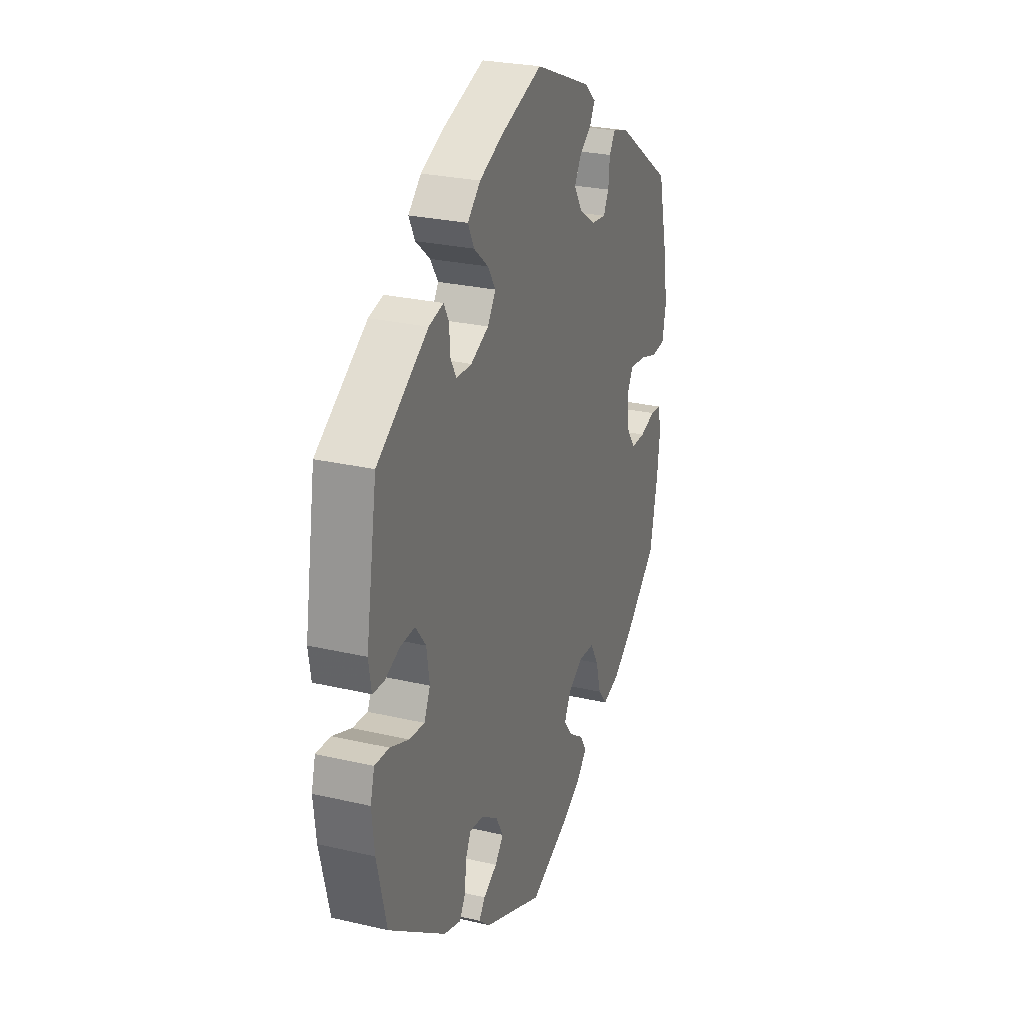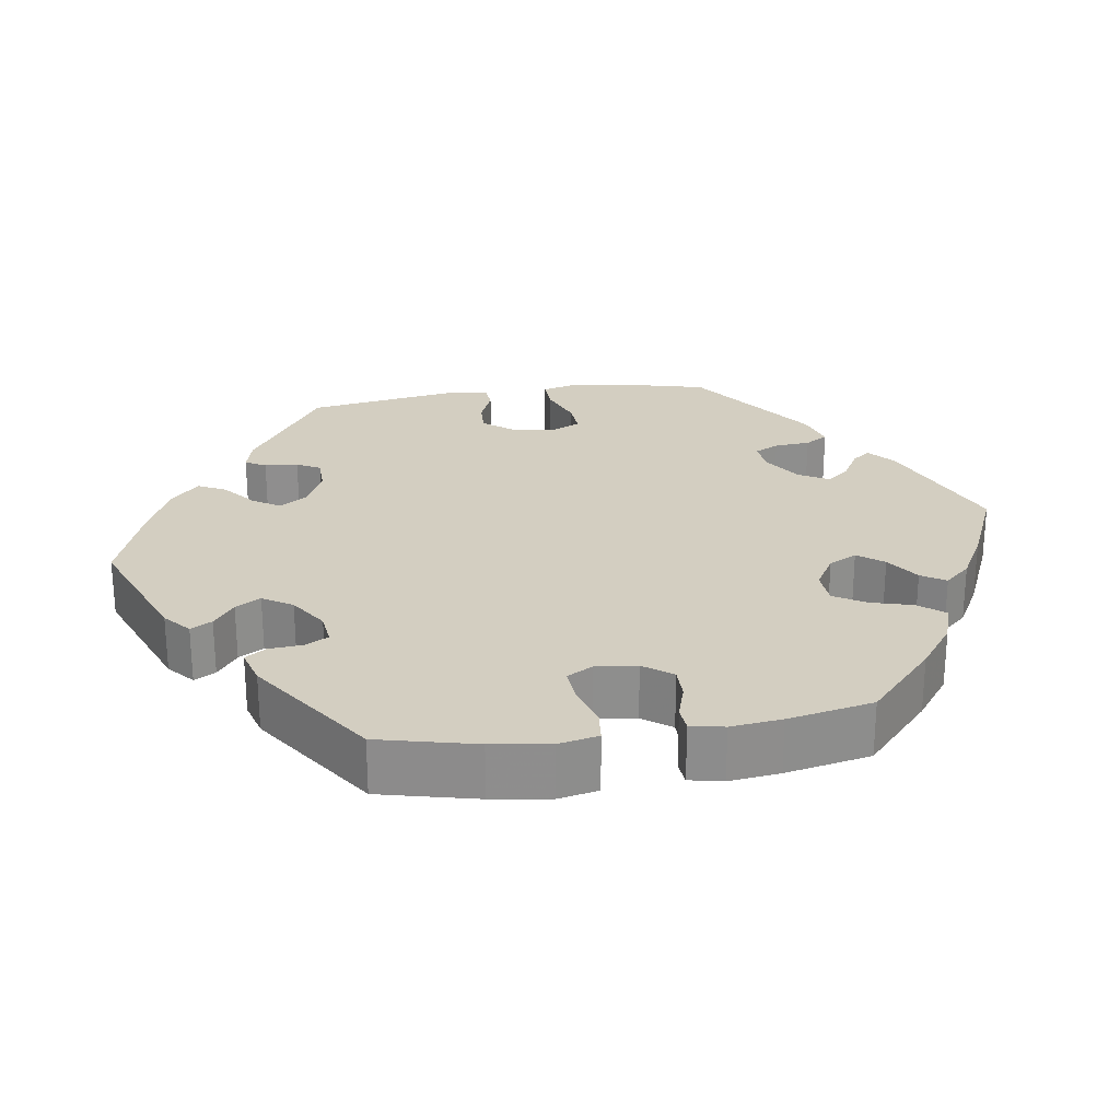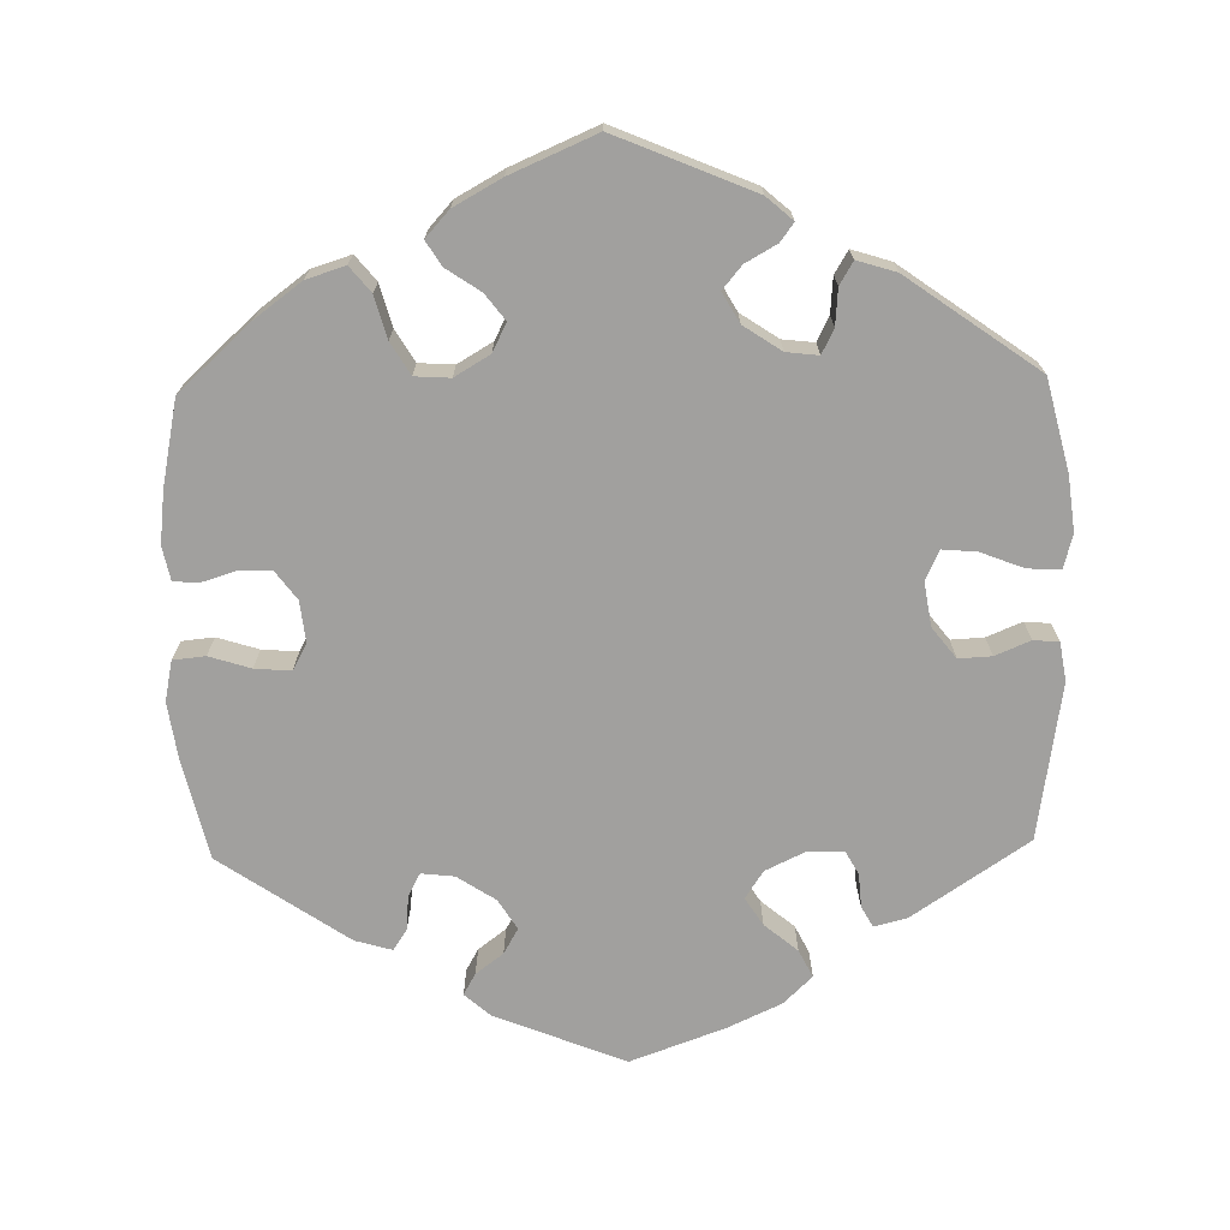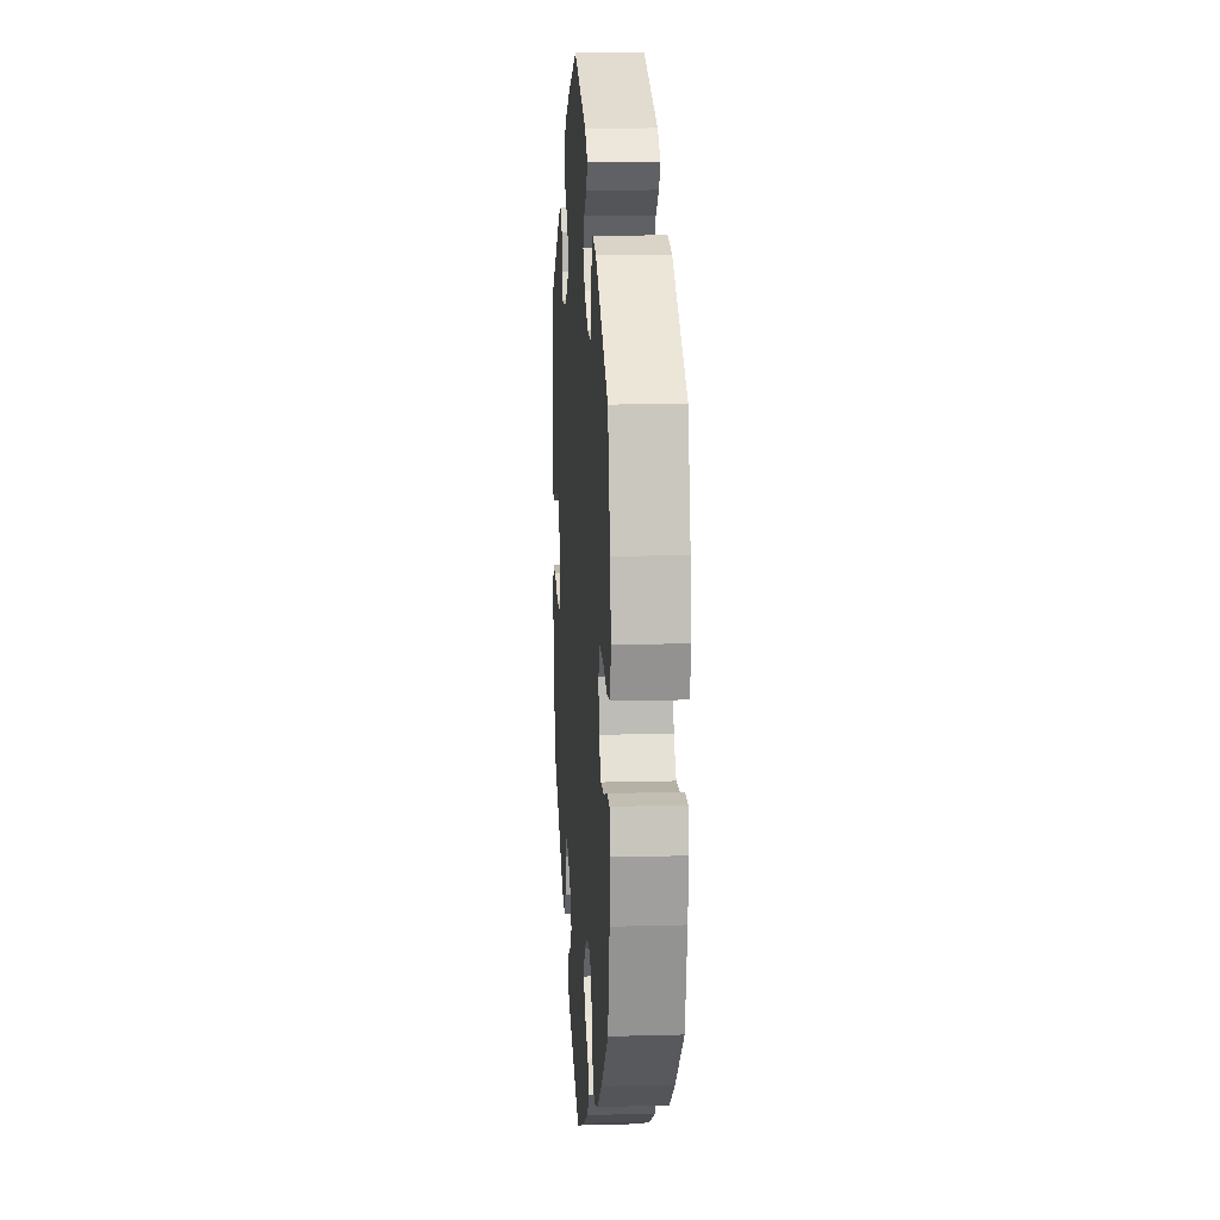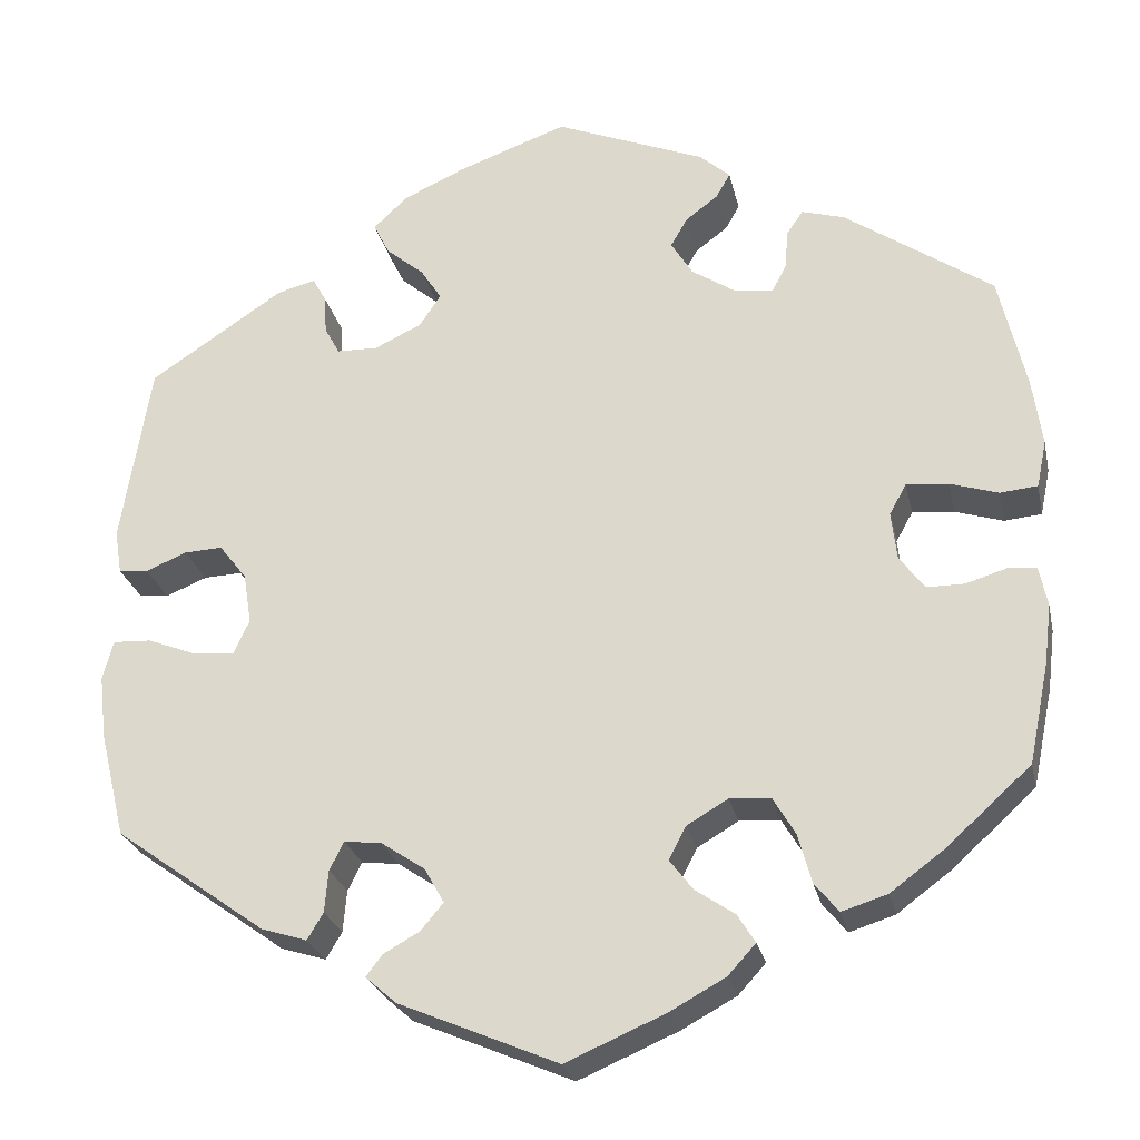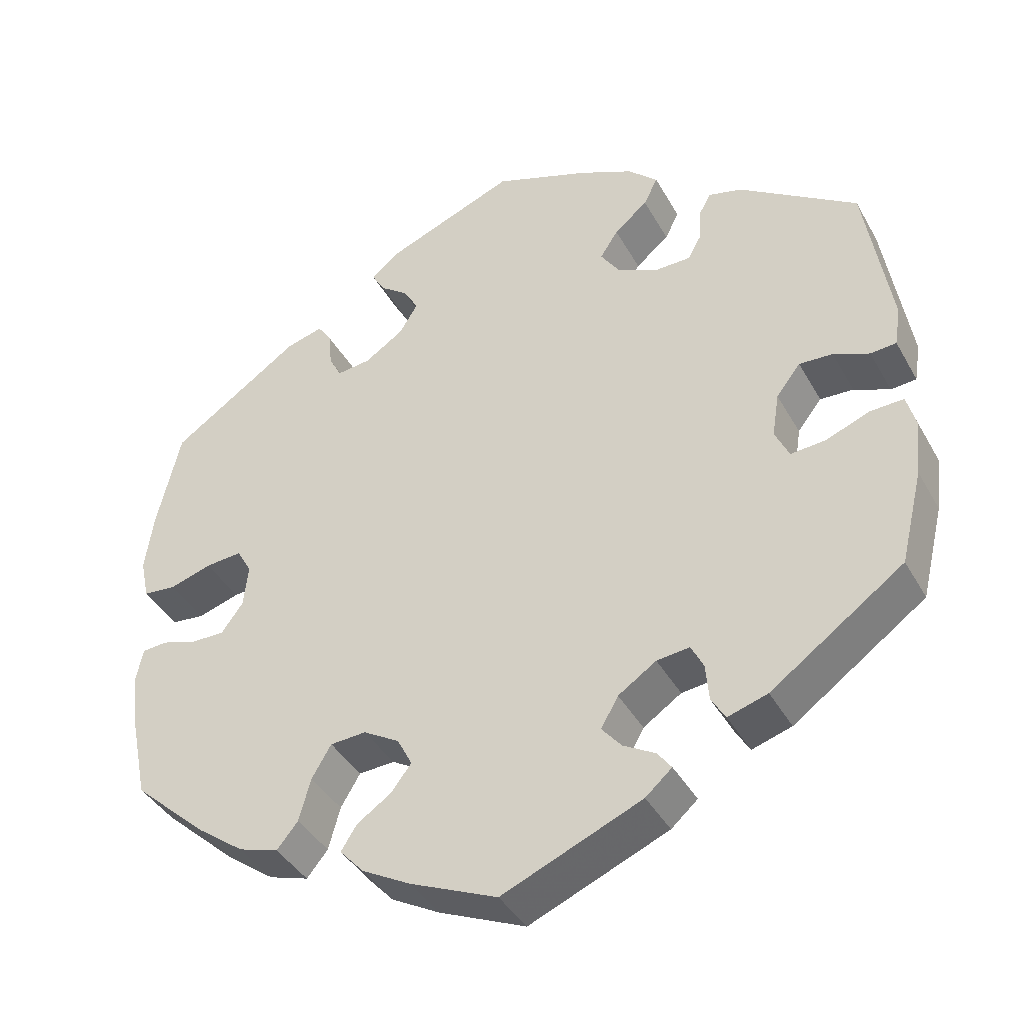
<metadata>
{"format":"obj","ext":"obj","renderer":"f3d","projection":"perspective","resolution":1024,"background":"white","views":[{"elev":26.4,"azim":-69.8,"up":"+Z"},{"elev":25.3,"azim":81.6,"up":"+Y"},{"elev":-71.8,"azim":-178.6,"up":"+Y"},{"elev":12.1,"azim":86.2,"up":"+Z"},{"elev":-25.4,"azim":12.2,"up":"+Z"},{"elev":-40.1,"azim":-153.2,"up":"+Z"}]}
</metadata>
<code>
v 0.53 0.07 0.161
v 0.541 0.07 0.085
v 0.53 0.07 0.032
v 0.488 0.07 0.028
v 0.434 0.07 0.045
v 0.387 0.07 0.049
v 0.368 0.07 0.015
v 0.374 0.07 -0.039
v 0.402 0.07 -0.077
v 0.444 0.07 -0.077
v 0.49 0.07 -0.063
v 0.522 0.07 -0.066
v 0.531 0.07 -0.11
v 0.523 0.07 -0.177
v 0.5 0.07 -0.289
v 0.406 0.07 -0.374
v 0.345 0.07 -0.419
v 0.294 0.07 -0.435
v 0.267 0.07 -0.402
v 0.252 0.07 -0.347
v 0.227 0.07 -0.305
v 0.181 0.07 -0.302
v 0.135 0.07 -0.329
v 0.116 0.07 -0.366
v 0.142 0.07 -0.4
v 0.186 0.07 -0.43
v 0.206 0.07 -0.462
v 0.175 0.07 -0.496
v 0.113 0.07 -0.53
v 0.001 0.07 -0.578
v -0.178 0.07 -0.502
v -0.212 0.07 -0.472
v -0.194 0.07 -0.448
v -0.153 0.07 -0.425
v -0.128 0.07 -0.395
v -0.15 0.07 -0.356
v -0.199 0.07 -0.323
v -0.241 0.07 -0.318
v -0.257 0.07 -0.35
v -0.261 0.07 -0.397
v -0.279 0.07 -0.427
v -0.33 0.07 -0.411
v -0.5 0.07 -0.289
v -0.529 0.07 -0.17
v -0.537 0.07 -0.099
v -0.525 0.07 -0.055
v -0.482 0.07 -0.057
v -0.426 0.07 -0.079
v -0.381 0.07 -0.083
v -0.363 0.07 -0.044
v -0.372 0.07 0.013
v -0.403 0.07 0.053
v -0.446 0.07 0.051
v -0.492 0.07 0.032
v -0.525 0.07 0.035
v -0.533 0.07 0.085
v -0.5 0.07 0.289
v -0.349 0.07 0.389
v -0.306 0.07 0.4
v -0.291 0.07 0.373
v -0.288 0.07 0.329
v -0.271 0.07 0.298
v -0.225 0.07 0.297
v -0.172 0.07 0.322
v -0.148 0.07 0.358
v -0.171 0.07 0.394
v -0.214 0.07 0.43
v -0.232 0.07 0.466
v -0.194 0.07 0.502
v -0.124 0.07 0.534
v -0.001 0.07 0.578
v 0.168 0.07 0.51
v 0.202 0.07 0.48
v 0.186 0.07 0.452
v 0.15 0.07 0.425
v 0.131 0.07 0.392
v 0.155 0.07 0.353
v 0.205 0.07 0.32
v 0.248 0.07 0.315
v 0.264 0.07 0.345
v 0.268 0.07 0.39
v 0.286 0.07 0.417
v 0.334 0.07 0.403
v 0.5 0.07 0.289
v 0.53 0 0.161
v 0.541 0 0.085
v 0.53 0 0.032
v 0.488 0 0.028
v 0.434 0 0.045
v 0.387 0 0.049
v 0.368 0 0.015
v 0.374 0 -0.039
v 0.402 0 -0.077
v 0.444 0 -0.077
v 0.49 0 -0.063
v 0.522 0 -0.066
v 0.531 0 -0.11
v 0.523 0 -0.177
v 0.5 0 -0.289
v 0.406 0 -0.374
v 0.345 0 -0.419
v 0.294 0 -0.435
v 0.267 0 -0.402
v 0.252 0 -0.347
v 0.227 0 -0.305
v 0.181 0 -0.302
v 0.135 0 -0.329
v 0.116 0 -0.366
v 0.142 0 -0.4
v 0.186 0 -0.43
v 0.206 0 -0.462
v 0.175 0 -0.496
v 0.113 0 -0.53
v 0.001 0 -0.578
v -0.178 0 -0.502
v -0.212 0 -0.472
v -0.194 0 -0.448
v -0.153 0 -0.425
v -0.128 0 -0.395
v -0.15 0 -0.356
v -0.199 0 -0.323
v -0.241 0 -0.318
v -0.257 0 -0.35
v -0.261 0 -0.397
v -0.279 0 -0.427
v -0.33 0 -0.411
v -0.5 0 -0.289
v -0.529 0 -0.17
v -0.537 0 -0.099
v -0.525 0 -0.055
v -0.482 0 -0.057
v -0.426 0 -0.079
v -0.381 0 -0.083
v -0.363 0 -0.044
v -0.372 0 0.013
v -0.403 0 0.053
v -0.446 0 0.051
v -0.492 0 0.032
v -0.525 0 0.035
v -0.533 0 0.085
v -0.5 0 0.289
v -0.349 0 0.389
v -0.306 0 0.4
v -0.291 0 0.373
v -0.288 0 0.329
v -0.271 0 0.298
v -0.225 0 0.297
v -0.172 0 0.322
v -0.148 0 0.358
v -0.171 0 0.394
v -0.214 0 0.43
v -0.232 0 0.466
v -0.194 0 0.502
v -0.124 0 0.534
v -0.001 0 0.578
v 0.168 0 0.51
v 0.202 0 0.48
v 0.186 0 0.452
v 0.15 0 0.425
v 0.131 0 0.392
v 0.155 0 0.353
v 0.205 0 0.32
v 0.248 0 0.315
v 0.264 0 0.345
v 0.268 0 0.39
v 0.286 0 0.417
v 0.334 0 0.403
v 0.5 0 0.289
f 80 81 82 83
f 79 80 83 84
f 72 73 74 75
f 72 75 76
f 71 72 76
f 70 71 76 77
f 66 67 68 69
f 65 66 69 70
f 58 59 60 61
f 58 61 62
f 57 58 62
f 56 57 62 63
f 53 54 55 56
f 52 53 56 63
f 45 46 47 48
f 45 48 49
f 44 45 49
f 43 44 49
f 42 43 49
f 39 40 41 42
f 38 39 42 49
f 37 38 49 50
f 31 32 33 34
f 31 34 35
f 30 31 35
f 29 30 35 36
f 25 26 27 28
f 24 25 28 29
f 17 18 19 20
f 17 20 21
f 16 17 21
f 15 16 21
f 14 15 21 22
f 10 11 12 13
f 9 10 13 14
f 2 3 4 5
f 2 5 6
f 79 84 1 2
f 78 79 2 6
f 65 70 77 78
f 64 65 78 6
f 51 52 63 64
f 51 64 6 7
f 50 51 7 8
f 37 50 8 9
f 24 29 36 37
f 23 24 37
f 22 23 37 9
f 9 14 22
f 167 166 165 164
f 168 167 164 163
f 159 158 157 156
f 160 159 156
f 160 156 155
f 161 160 155 154
f 153 152 151 150
f 154 153 150 149
f 145 144 143 142
f 146 145 142
f 146 142 141
f 147 146 141 140
f 140 139 138 137
f 147 140 137 136
f 132 131 130 129
f 133 132 129
f 133 129 128
f 133 128 127
f 133 127 126
f 126 125 124 123
f 133 126 123 122
f 134 133 122 121
f 118 117 116 115
f 119 118 115
f 119 115 114
f 120 119 114 113
f 112 111 110 109
f 113 112 109 108
f 104 103 102 101
f 105 104 101
f 105 101 100
f 105 100 99
f 106 105 99 98
f 97 96 95 94
f 98 97 94 93
f 89 88 87 86
f 90 89 86
f 86 85 168 163
f 90 86 163 162
f 162 161 154 149
f 90 162 149 148
f 148 147 136 135
f 91 90 148 135
f 92 91 135 134
f 93 92 134 121
f 121 120 113 108
f 121 108 107
f 93 121 107 106
f 106 98 93
f 1 85 86 2
f 2 86 87 3
f 3 87 88 4
f 4 88 89 5
f 5 89 90 6
f 6 90 91 7
f 7 91 92 8
f 8 92 93 9
f 9 93 94 10
f 10 94 95 11
f 11 95 96 12
f 12 96 97 13
f 13 97 98 14
f 14 98 99 15
f 15 99 100 16
f 16 100 101 17
f 17 101 102 18
f 18 102 103 19
f 19 103 104 20
f 20 104 105 21
f 21 105 106 22
f 22 106 107 23
f 23 107 108 24
f 24 108 109 25
f 25 109 110 26
f 26 110 111 27
f 27 111 112 28
f 28 112 113 29
f 29 113 114 30
f 30 114 115 31
f 31 115 116 32
f 32 116 117 33
f 33 117 118 34
f 34 118 119 35
f 35 119 120 36
f 36 120 121 37
f 37 121 122 38
f 38 122 123 39
f 39 123 124 40
f 40 124 125 41
f 41 125 126 42
f 42 126 127 43
f 43 127 128 44
f 44 128 129 45
f 45 129 130 46
f 46 130 131 47
f 47 131 132 48
f 48 132 133 49
f 49 133 134 50
f 50 134 135 51
f 51 135 136 52
f 52 136 137 53
f 53 137 138 54
f 54 138 139 55
f 55 139 140 56
f 56 140 141 57
f 57 141 142 58
f 58 142 143 59
f 59 143 144 60
f 60 144 145 61
f 61 145 146 62
f 62 146 147 63
f 63 147 148 64
f 64 148 149 65
f 65 149 150 66
f 66 150 151 67
f 67 151 152 68
f 68 152 153 69
f 69 153 154 70
f 70 154 155 71
f 71 155 156 72
f 72 156 157 73
f 73 157 158 74
f 74 158 159 75
f 75 159 160 76
f 76 160 161 77
f 77 161 162 78
f 78 162 163 79
f 79 163 164 80
f 80 164 165 81
f 81 165 166 82
f 82 166 167 83
f 83 167 168 84
f 84 168 85 1

</code>
